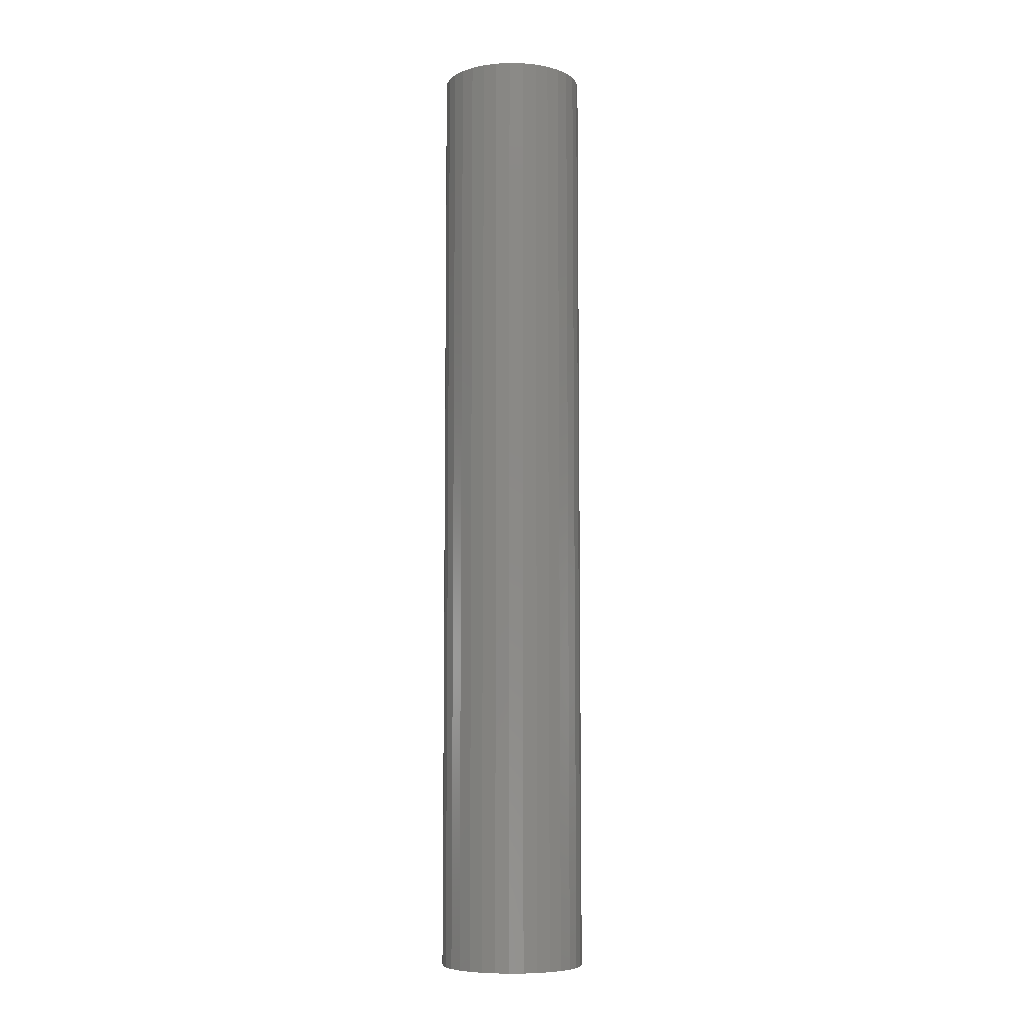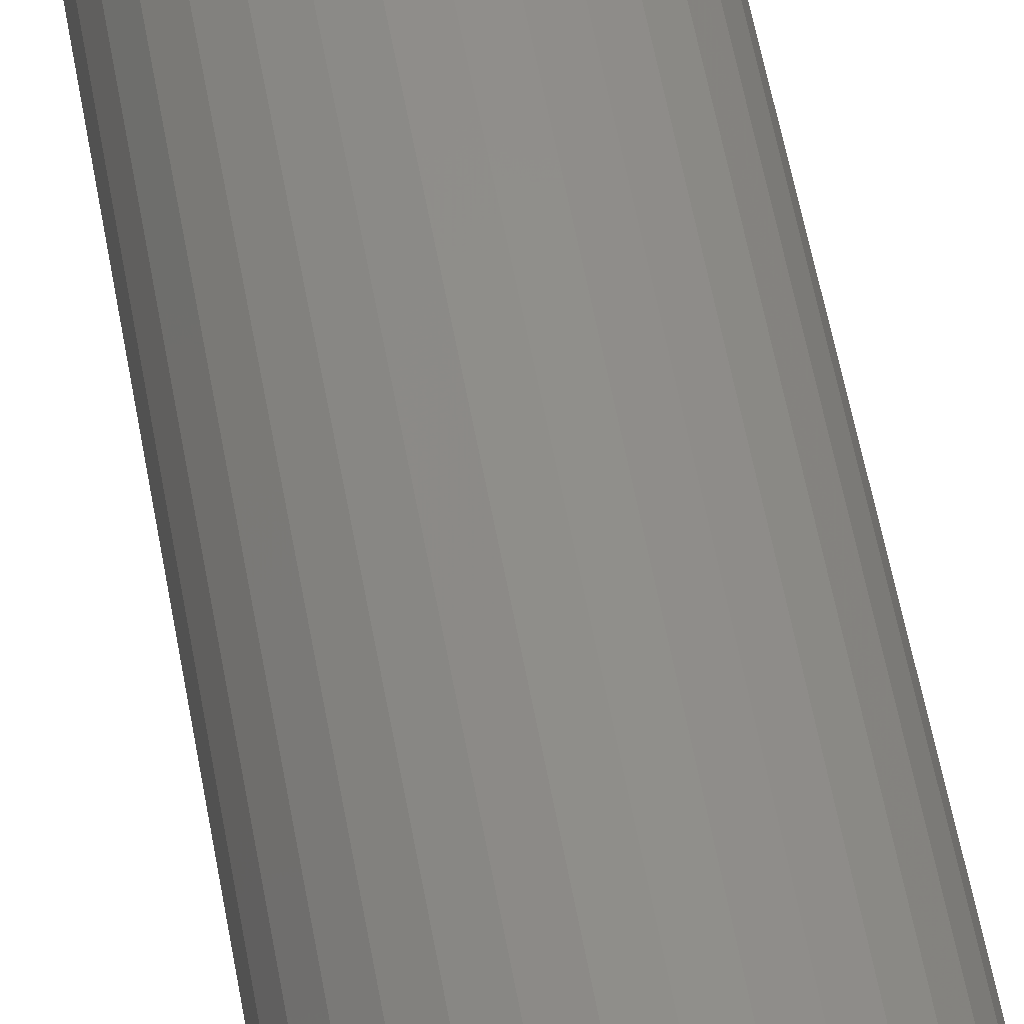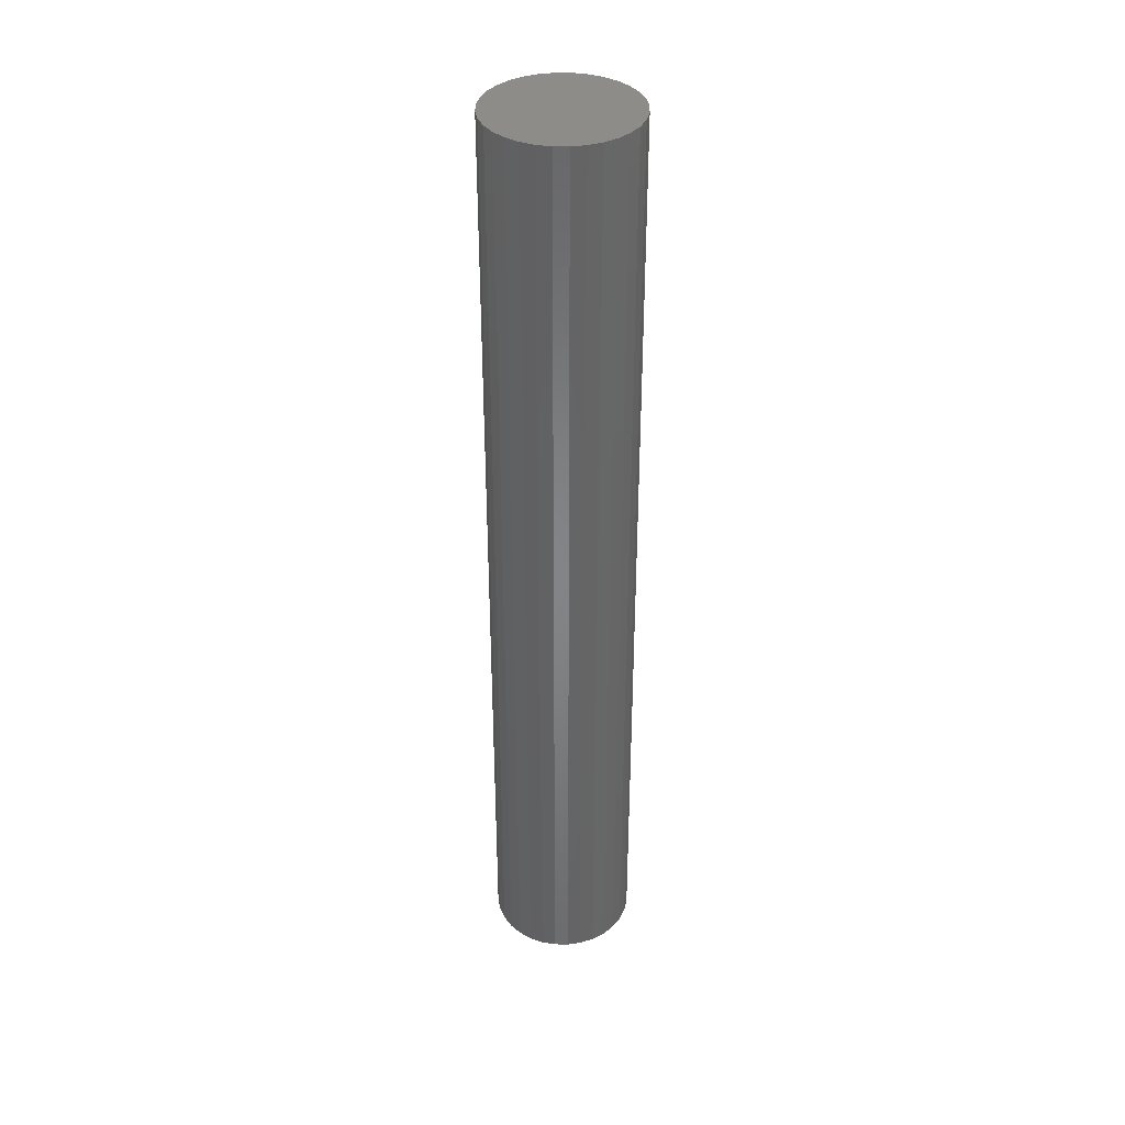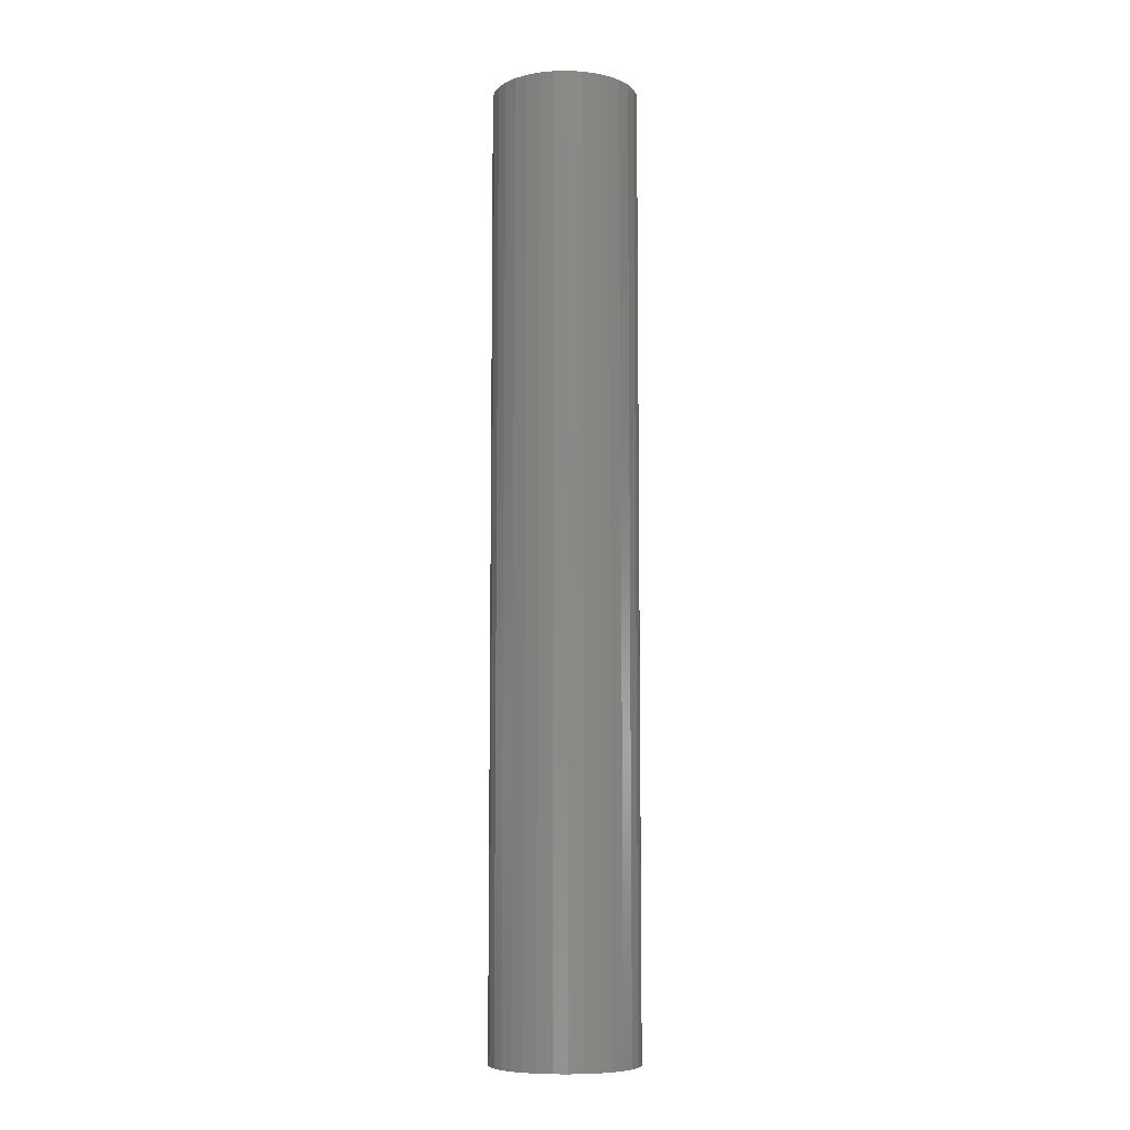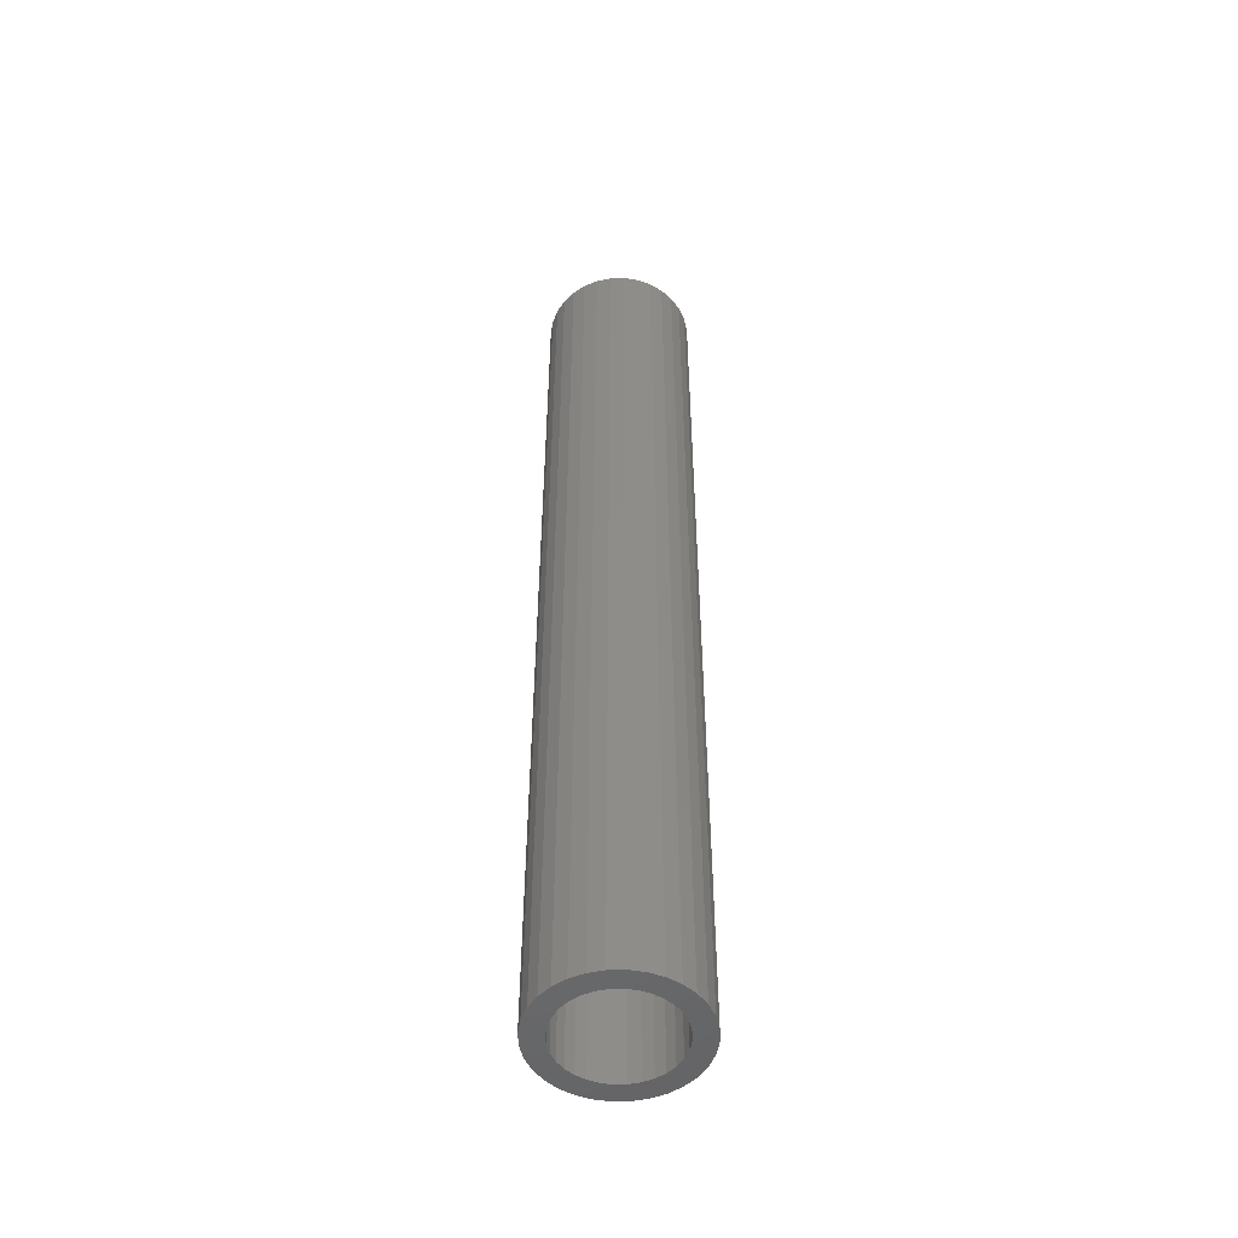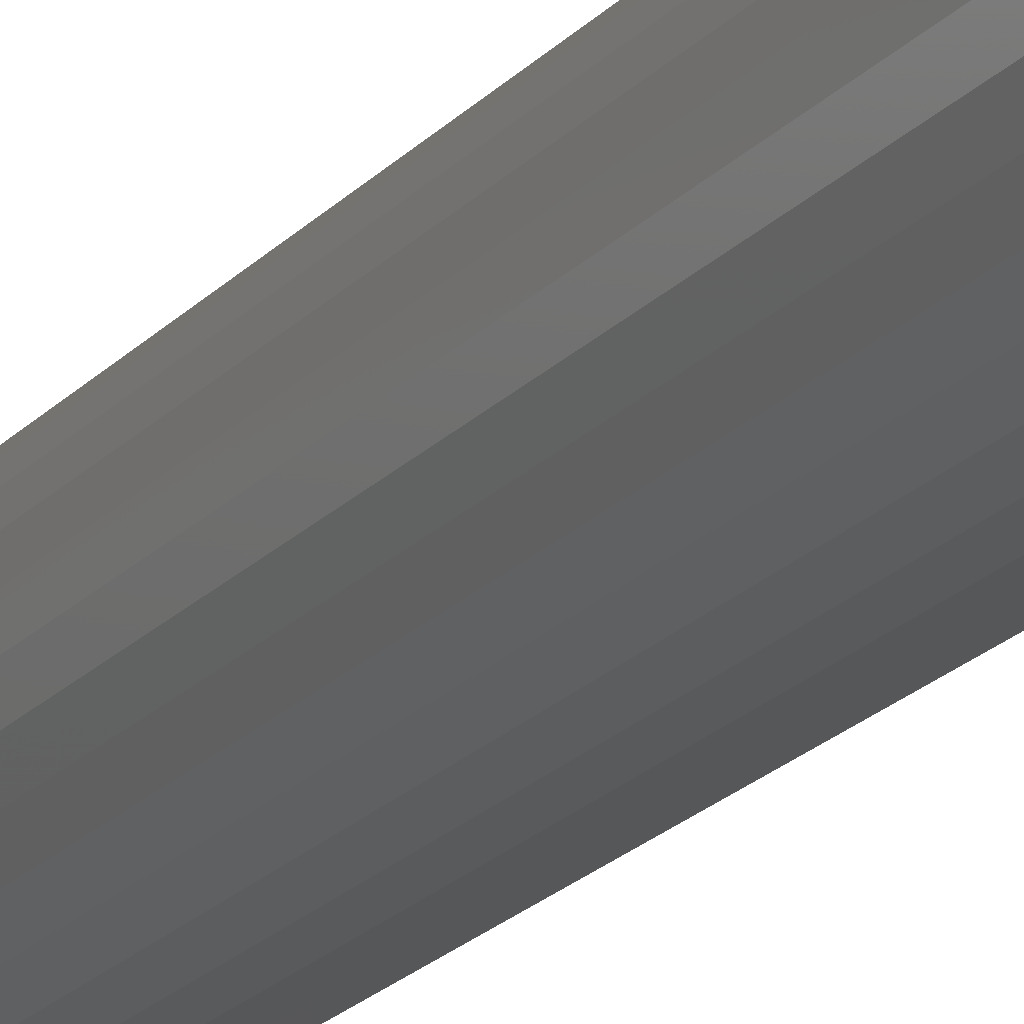
<metadata>
{"format":"stl","ext":"stl","renderer":"f3d","projection":"perspective","resolution":1024,"background":"white","views":[{"elev":-7.3,"azim":-87.9,"up":"+Z"},{"elev":47.0,"azim":-8.9,"up":"+Y"},{"elev":37.6,"azim":-162.2,"up":"+Z"},{"elev":-7.9,"azim":-47.4,"up":"+Z"},{"elev":-50.9,"azim":-82.8,"up":"+Z"},{"elev":-20.3,"azim":-28.6,"up":"+Y"}]}
</metadata>
<code>
# stl→obj: 128 verts, 252 faces
v -0.02488 0.02948 0
v -0.04305 0.03184 0
v -0.01856 0.03467 0
v -0.03006 0.02316 0
v -0.04835 0.02194 0
v -0.03392 0.01596 0
v -0.05161 0.01118 0
v -0.03629 0.008134 0
v -0.05161 -0.01118 0
v -0.03629 -0.008134 0
v -0.03392 -0.01596 0
v -0.04835 -0.02194 0
v -0.03006 -0.02316 0
v -0.04305 -0.03184 0
v -0.02488 -0.02948 0
v -0.01856 -0.03467 0
v -0.03593 -0.04053 0
v -0.01135 -0.03852 0
v -0.003529 -0.04089 0
v -0.02724 -0.04766 0
v 0.04514 0.04053 0
v 0.01274 0.04089 0
v 0.03645 0.04766 0
v 0.02056 0.03852 0
v 0.02777 0.03467 0
v 0.05226 0.03184 0
v 0.03409 0.02948 0
v 0.03927 0.02316 0
v 0.05756 0.02194 0
v 0.04313 0.01596 0
v 0.06082 0.01118 0
v 0.0455 0.008134 0
v 0.0463 0 0
v 0.04313 -0.01596 0
v 0.0455 -0.008134 0
v 0.06082 -0.01118 0
v 0.05756 -0.02194 0
v 0.03927 -0.02316 0
v 0.05226 -0.03184 0
v 0.03409 -0.02948 0
v 0.02777 -0.03467 0
v 0.04514 -0.04053 0
v 0.02056 -0.03852 0
v 0.01274 -0.04089 0
v 0.03645 -0.04766 0
v 0.06192 0 0
v -0.05271 7.019e-18 0
v -0.03709 5.106e-18 0
v -0.03593 0.04053 0
v -0.02724 0.04766 0
v 0.004605 0.04169 0
v -0.003529 0.04089 0
v -0.01135 0.03852 0
v 0.004605 -0.04169 0
v 0.02654 -0.05296 0
v 0.01579 -0.05622 0
v 0.004605 -0.05732 0
v -0.006577 -0.05622 0
v -0.01733 -0.05296 0
v -0.01733 0.05296 0
v -0.006577 0.05622 0
v 0.004605 0.05732 0
v 0.01579 0.05622 0
v 0.02654 0.05296 0
v 0.01274 -0.04089 0.7344
v 0.02056 -0.03852 0.7344
v 0.02777 -0.03467 0.7344
v 0.03409 -0.02948 0.7344
v 0.03927 -0.02316 0.7344
v 0.04313 -0.01596 0.7344
v 0.0455 -0.008134 0.7344
v 0.0463 0 0.7344
v 0.004605 -0.04169 0.7344
v -0.003529 -0.04089 0.7344
v -0.01135 -0.03852 0.7344
v -0.01856 -0.03467 0.7344
v -0.02488 -0.02948 0.7344
v -0.03006 -0.02316 0.7344
v -0.03392 -0.01596 0.7344
v -0.03629 -0.008134 0.7344
v -0.03709 5.106e-18 0.7344
v -0.003529 0.04089 0.7344
v -0.01135 0.03852 0.7344
v -0.01856 0.03467 0.7344
v -0.02488 0.02948 0.7344
v -0.03006 0.02316 0.7344
v -0.03392 0.01596 0.7344
v -0.03629 0.008134 0.7344
v 0.004605 0.04169 0.7344
v 0.01274 0.04089 0.7344
v 0.02056 0.03852 0.7344
v 0.02777 0.03467 0.7344
v 0.03409 0.02948 0.7344
v 0.03927 0.02316 0.7344
v 0.04313 0.01596 0.7344
v 0.0455 0.008134 0.7344
v -0.006577 0.05622 0.75
v 0.01579 0.05622 0.75
v 0.004605 0.05732 0.75
v -0.01733 0.05296 0.75
v 0.02654 0.05296 0.75
v -0.02724 0.04766 0.75
v 0.03645 0.04766 0.75
v -0.03593 0.04053 0.75
v 0.04514 0.04053 0.75
v -0.04305 0.03184 0.75
v 0.05226 0.03184 0.75
v -0.04835 0.02194 0.75
v 0.05756 0.02194 0.75
v 0.05756 -0.02194 0.75
v -0.04305 -0.03184 0.75
v 0.05226 -0.03184 0.75
v -0.03593 -0.04053 0.75
v 0.04514 -0.04053 0.75
v -0.02724 -0.04766 0.75
v 0.03645 -0.04766 0.75
v -0.01733 -0.05296 0.75
v 0.02654 -0.05296 0.75
v -0.006577 -0.05622 0.75
v 0.01579 -0.05622 0.75
v 0.004605 -0.05732 0.75
v 0.06082 0.01118 0.75
v -0.05161 0.01118 0.75
v 0.06192 0 0.75
v -0.05271 7.019e-18 0.75
v 0.06082 -0.01118 0.75
v -0.05161 -0.01118 0.75
v -0.04835 -0.02194 0.75
f 1 2 3
f 2 1 4
f 4 5 2
f 5 4 6
f 6 7 5
f 8 7 6
f 9 10 11
f 11 12 9
f 13 12 11
f 14 12 13
f 13 15 14
f 14 15 16
f 16 17 14
f 17 16 18
f 19 17 18
f 20 17 19
f 21 22 23
f 24 22 21
f 25 24 21
f 26 25 21
f 26 27 25
f 28 27 26
f 29 28 26
f 30 28 29
f 31 30 29
f 31 32 30
f 32 31 33
f 34 35 36
f 37 34 36
f 37 38 34
f 38 37 39
f 40 38 39
f 41 40 39
f 42 41 39
f 43 41 42
f 44 43 42
f 44 42 45
f 46 36 35
f 46 35 33
f 46 33 31
f 47 7 8
f 47 8 48
f 47 48 10
f 47 10 9
f 49 50 51
f 49 51 52
f 49 52 53
f 49 53 3
f 49 3 2
f 54 44 45
f 54 45 55
f 54 55 56
f 54 56 57
f 54 57 58
f 54 58 59
f 54 59 20
f 54 20 19
f 51 50 60
f 51 60 61
f 51 61 62
f 51 62 63
f 51 63 64
f 51 64 23
f 51 23 22
f 54 65 44
f 44 65 66
f 44 66 43
f 43 66 67
f 43 67 41
f 41 67 68
f 41 68 40
f 40 68 69
f 40 69 38
f 38 69 70
f 38 70 34
f 34 70 71
f 34 71 35
f 35 71 72
f 35 72 33
f 65 54 73
f 73 54 19
f 73 19 74
f 74 19 18
f 74 18 75
f 75 18 16
f 75 16 76
f 76 16 15
f 76 15 77
f 77 15 13
f 77 13 78
f 78 13 11
f 78 11 79
f 79 11 10
f 79 10 80
f 80 10 48
f 80 48 81
f 51 82 52
f 52 82 83
f 52 83 53
f 53 83 84
f 53 84 3
f 3 84 85
f 3 85 1
f 1 85 86
f 1 86 4
f 4 86 87
f 4 87 6
f 6 87 88
f 6 88 8
f 8 88 81
f 8 81 48
f 82 51 89
f 89 51 22
f 89 22 90
f 90 22 24
f 90 24 91
f 91 24 25
f 91 25 92
f 92 25 27
f 92 27 93
f 93 27 28
f 93 28 94
f 94 28 30
f 94 30 95
f 95 30 32
f 95 32 96
f 96 32 33
f 96 33 72
f 83 82 89
f 83 89 90
f 91 83 90
f 84 83 91
f 92 84 91
f 85 84 92
f 93 85 92
f 86 85 93
f 94 86 93
f 87 86 94
f 95 87 94
f 88 87 95
f 96 88 95
f 70 79 71
f 78 79 70
f 69 78 70
f 77 78 69
f 68 77 69
f 76 77 68
f 67 76 68
f 75 76 67
f 66 75 67
f 74 75 66
f 73 74 66
f 65 73 66
f 79 80 71
f 71 80 81
f 71 81 72
f 72 81 88
f 72 88 96
f 97 98 99
f 98 97 100
f 98 100 101
f 101 100 102
f 101 102 103
f 103 102 104
f 103 104 105
f 105 104 106
f 105 106 107
f 107 106 108
f 107 108 109
f 110 111 112
f 112 111 113
f 112 113 114
f 114 113 115
f 114 115 116
f 116 115 117
f 116 117 118
f 118 117 119
f 118 119 120
f 120 119 121
f 109 108 122
f 122 108 123
f 122 123 124
f 124 123 125
f 124 125 126
f 126 125 127
f 126 127 110
f 110 127 128
f 110 128 111
f 46 124 36
f 36 124 126
f 36 126 37
f 37 126 110
f 37 110 39
f 39 110 112
f 39 112 42
f 42 112 114
f 42 114 45
f 45 114 116
f 45 116 55
f 55 116 118
f 55 118 56
f 56 118 120
f 56 120 57
f 57 120 121
f 57 121 58
f 58 121 119
f 58 119 59
f 59 119 117
f 59 117 20
f 20 117 115
f 20 115 17
f 17 115 113
f 17 113 14
f 14 113 111
f 14 111 12
f 12 111 128
f 12 128 9
f 9 128 127
f 9 127 47
f 47 127 125
f 47 125 7
f 7 125 123
f 7 123 5
f 5 123 108
f 5 108 2
f 2 108 106
f 2 106 49
f 49 106 104
f 49 104 50
f 50 104 102
f 50 102 60
f 60 102 100
f 60 100 61
f 61 100 97
f 61 97 62
f 62 97 99
f 62 99 63
f 63 99 98
f 63 98 64
f 64 98 101
f 64 101 23
f 23 101 103
f 23 103 21
f 21 103 105
f 21 105 26
f 26 105 107
f 26 107 29
f 29 107 109
f 29 109 31
f 31 109 122
f 31 122 46
f 46 122 124

</code>
